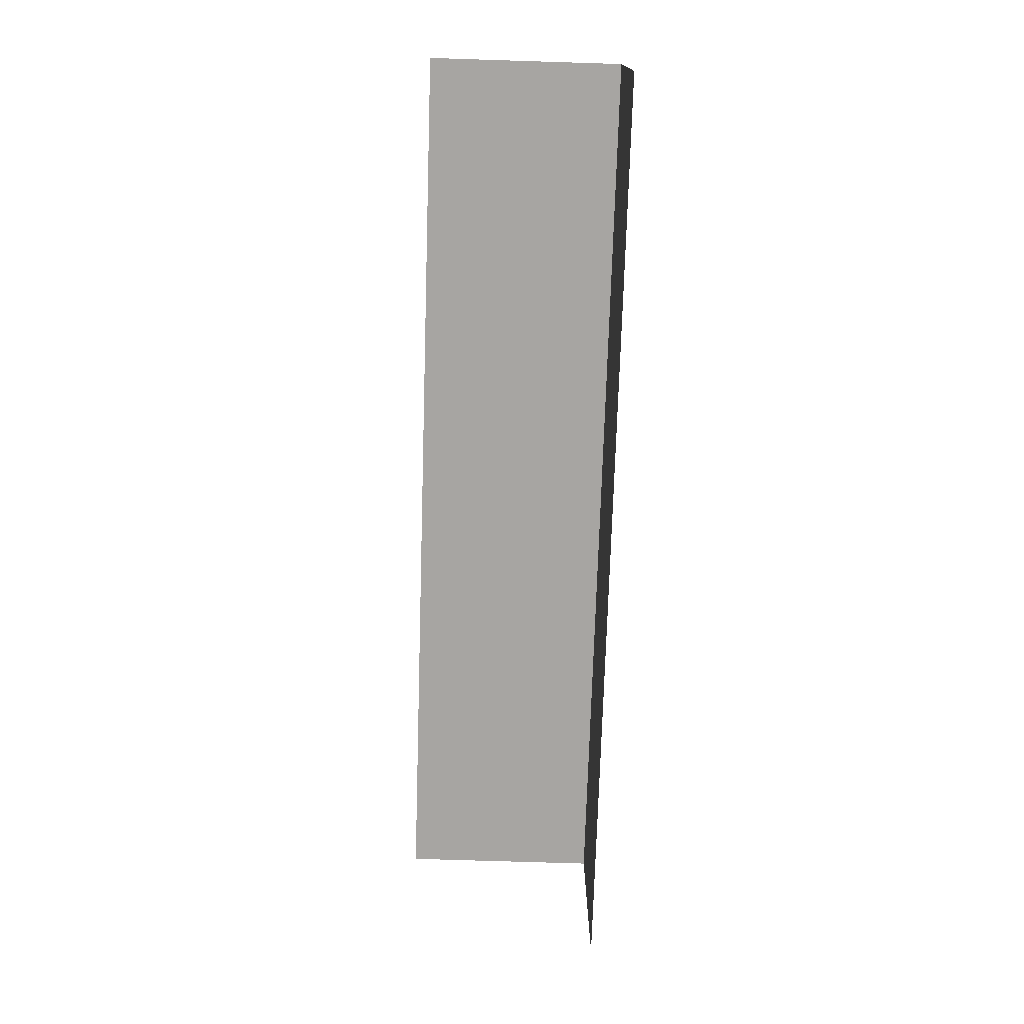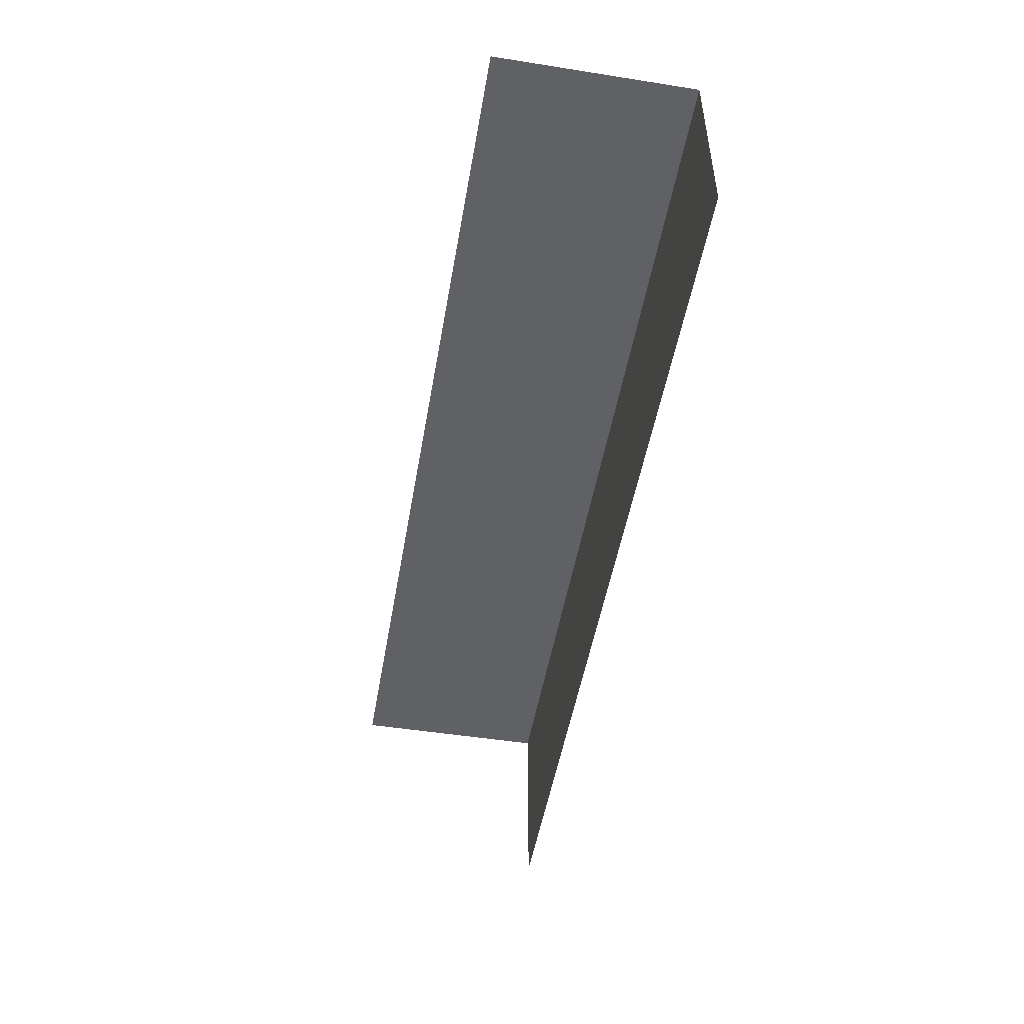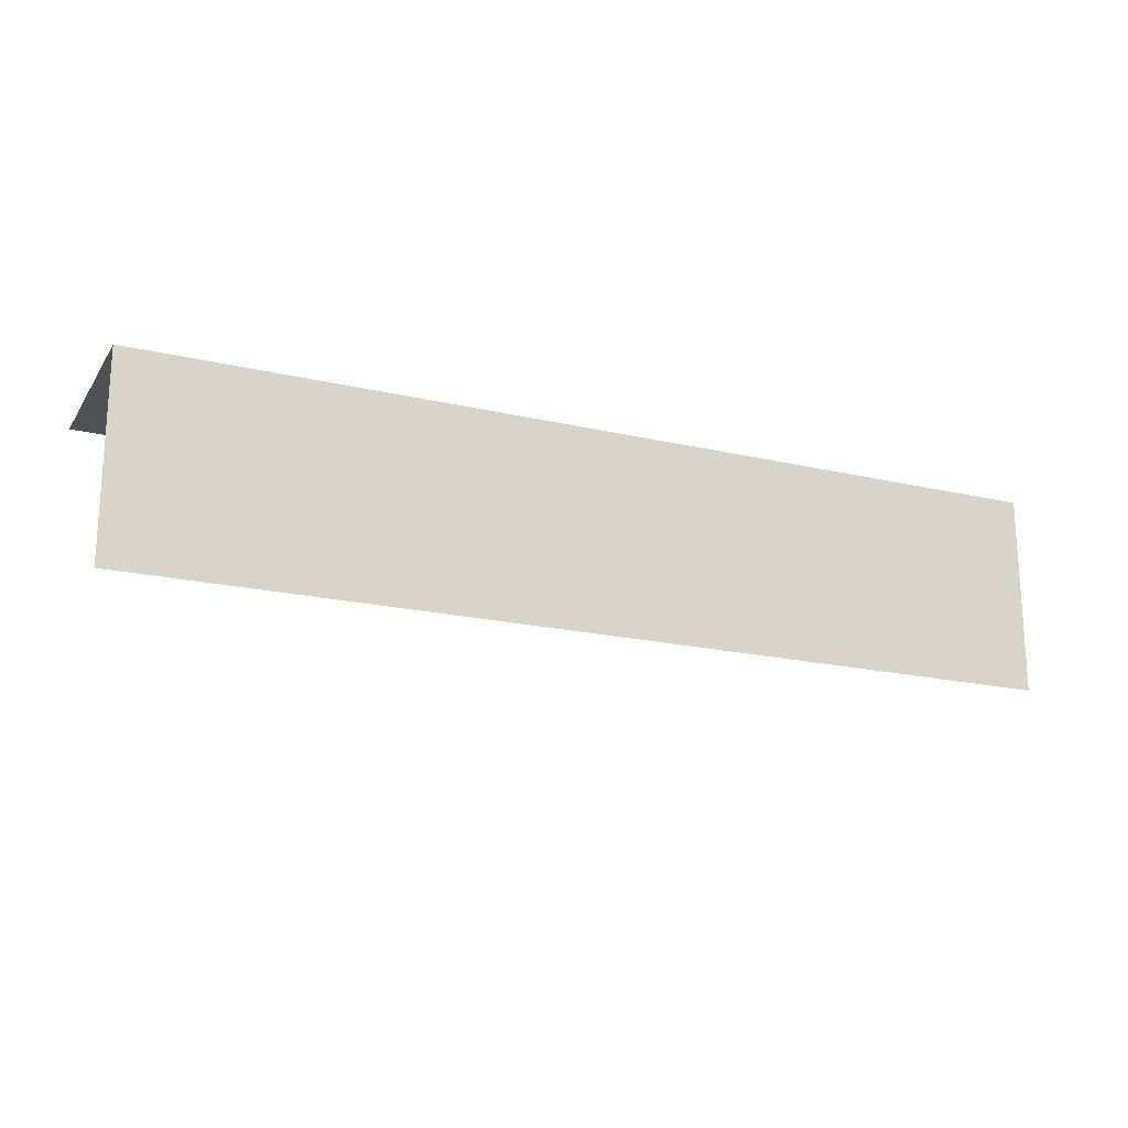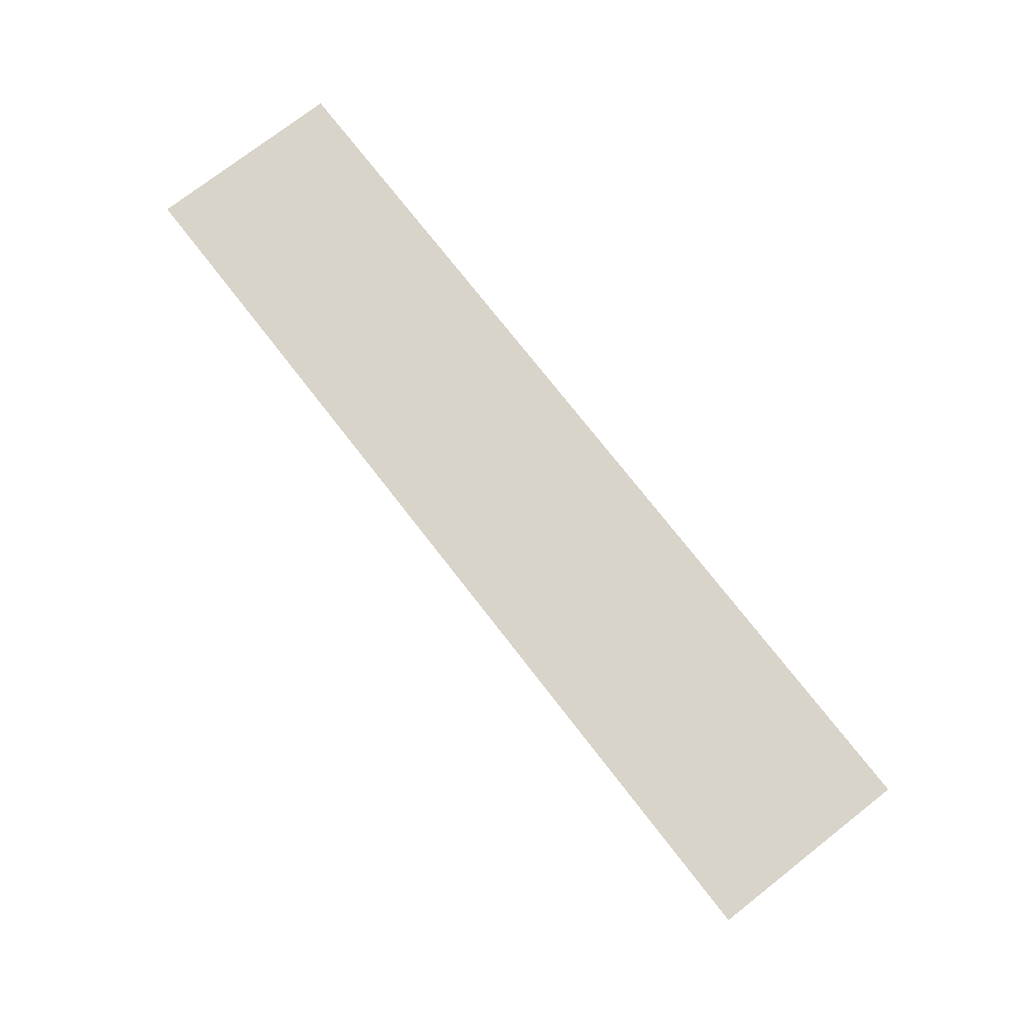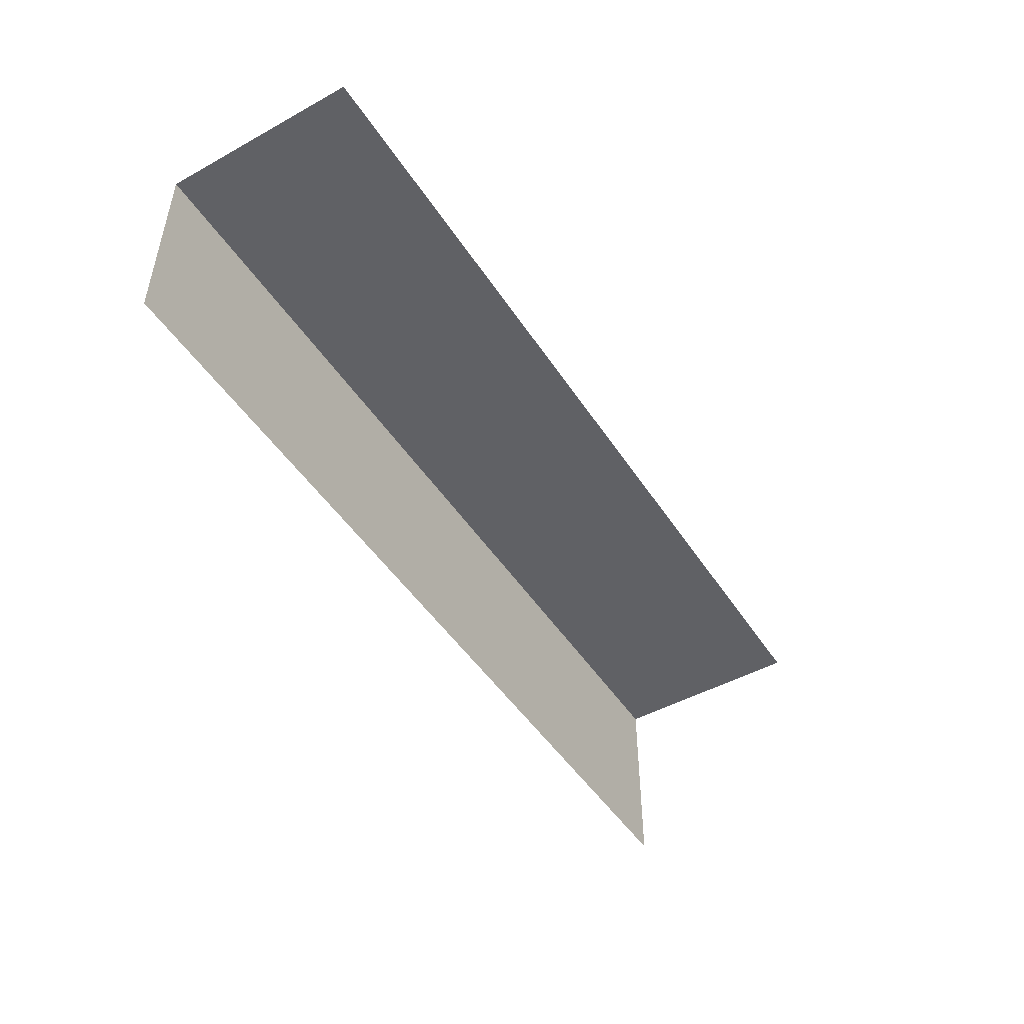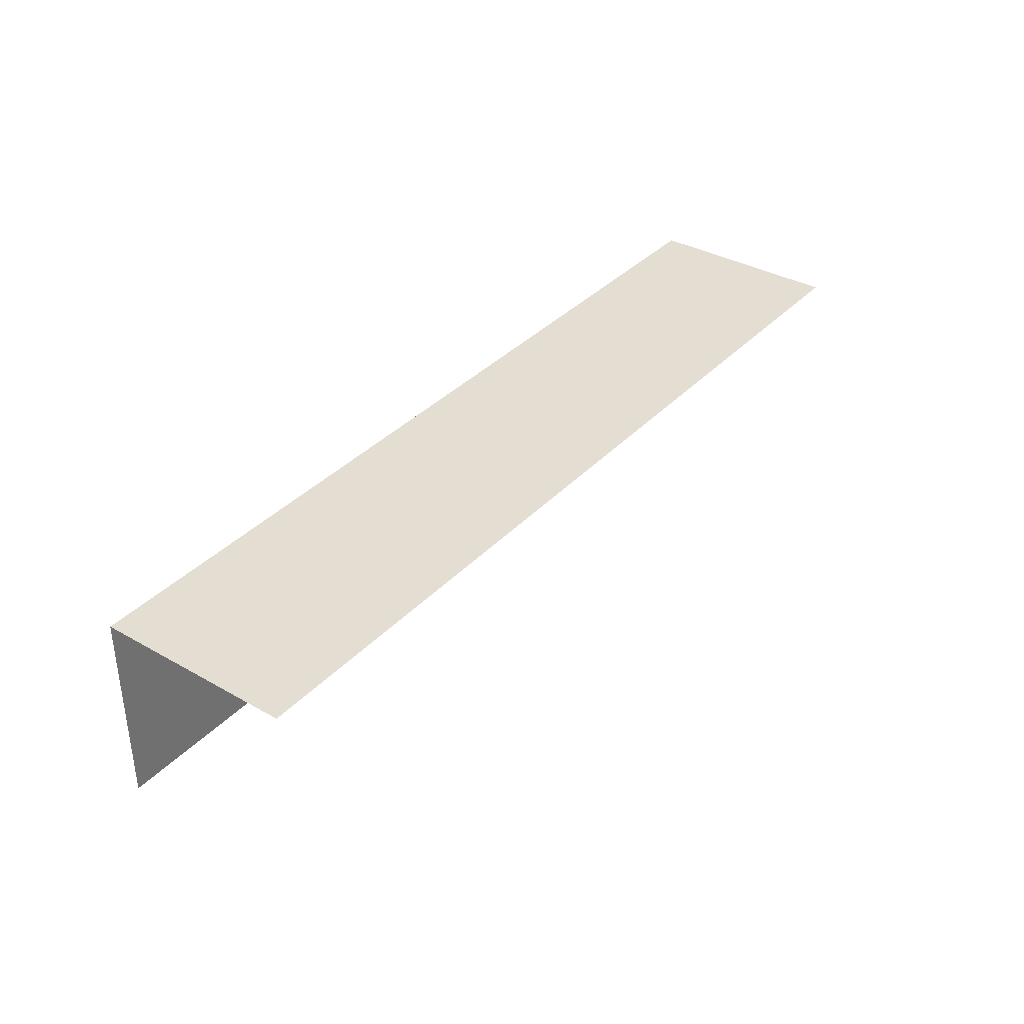
<metadata>
{"format":"obj","ext":"obj","renderer":"f3d","projection":"perspective","resolution":1024,"background":"white","views":[{"elev":-73.9,"azim":88.2,"up":"+Z"},{"elev":-49.8,"azim":-99.8,"up":"+Y"},{"elev":-19.1,"azim":156.0,"up":"+Z"},{"elev":75.2,"azim":-127.9,"up":"+Y"},{"elev":-48.0,"azim":-58.3,"up":"+Z"},{"elev":36.0,"azim":-53.3,"up":"+Z"}]}
</metadata>
<code>
v 0.07247 -0.06018 -0.02159
v 0.0754 -0.05955 -0.02159
v 0.0754 -0.06018 -0.02159
v 0.07247 -0.05955 -0.02159
v 0.07247 -0.05955 -0.02159
v 0.0754 -0.05955 -0.02222
v 0.0754 -0.05955 -0.02159
v 0.07247 -0.05955 -0.02222
f 1 3 2
f 1 2 4
f 5 7 6
f 5 6 8

</code>
